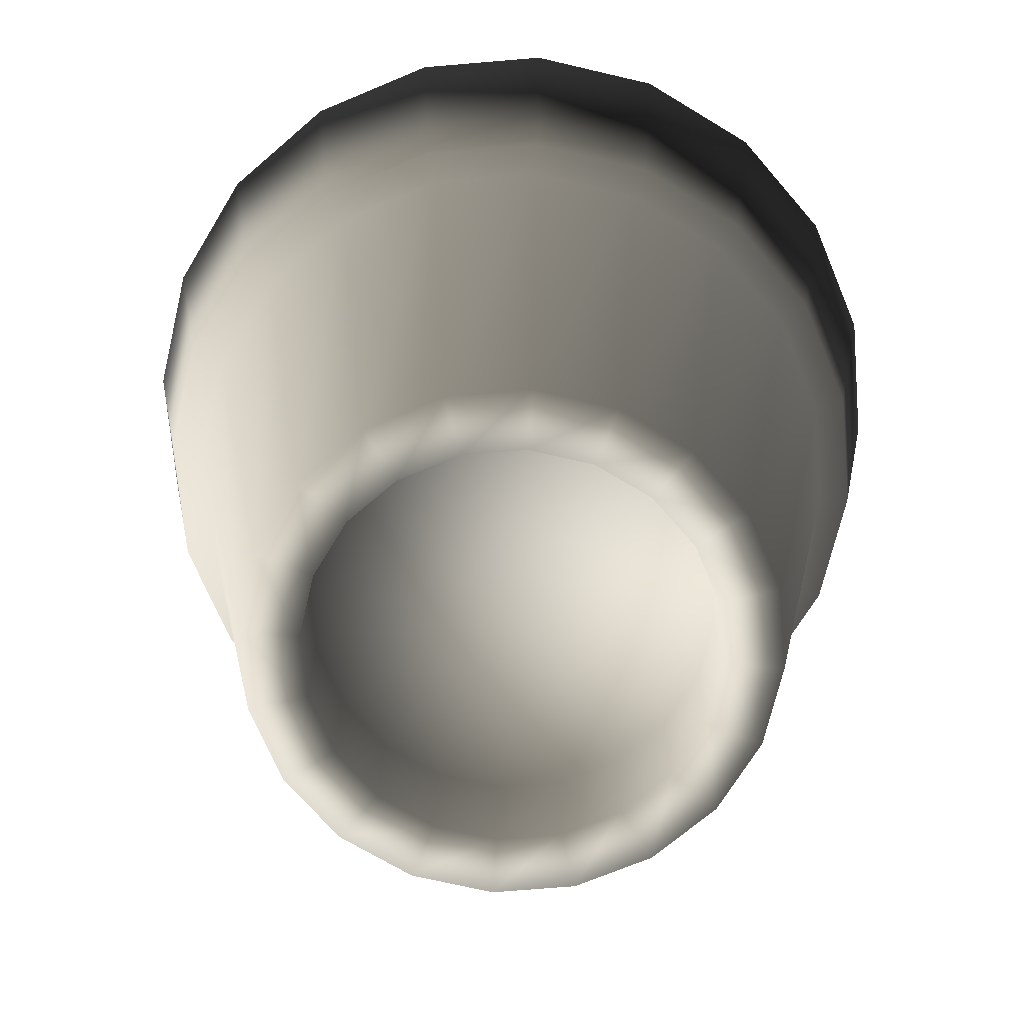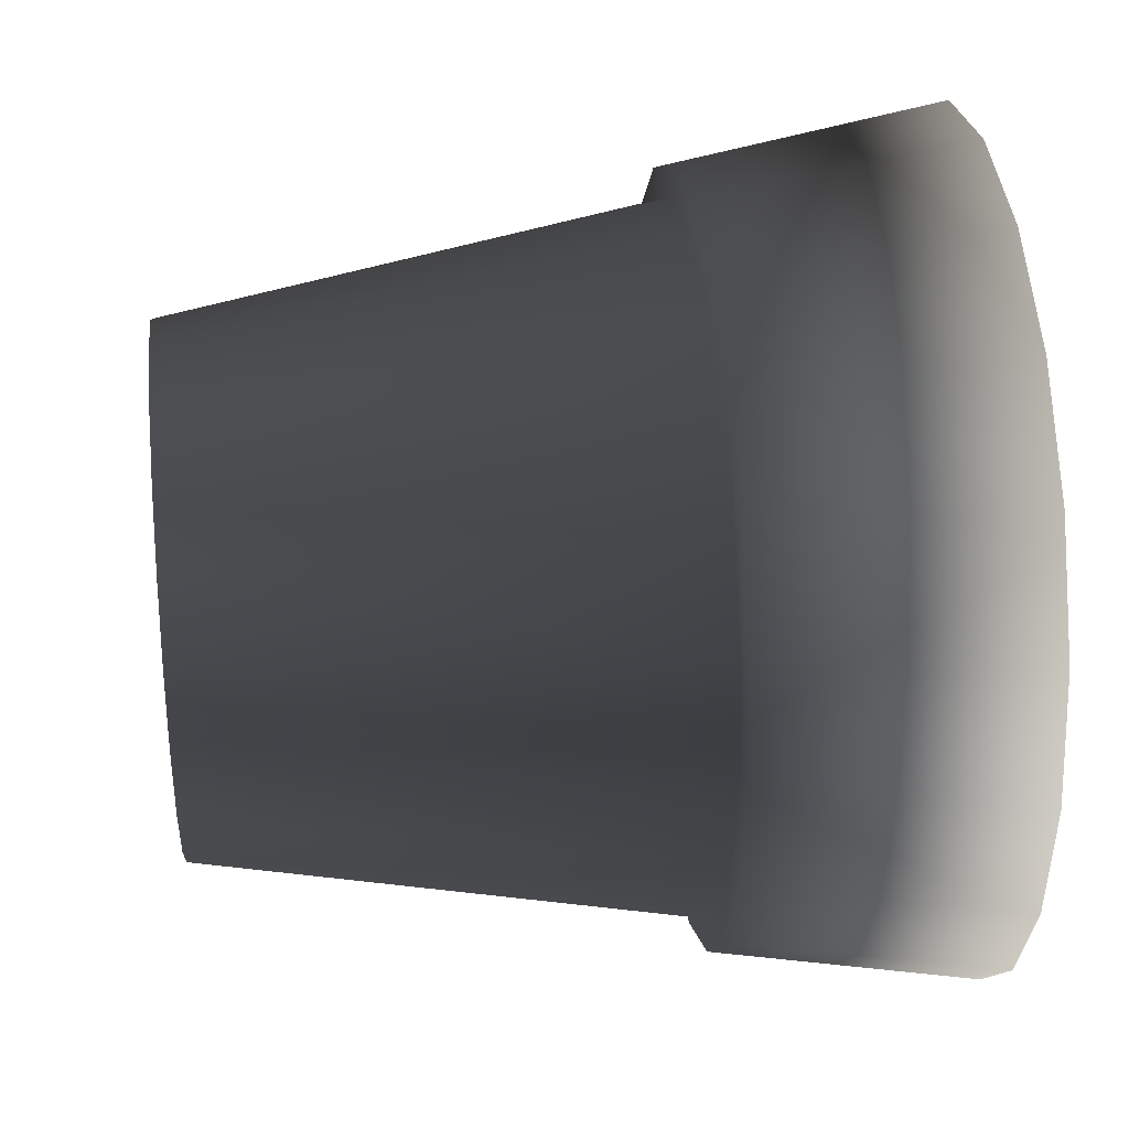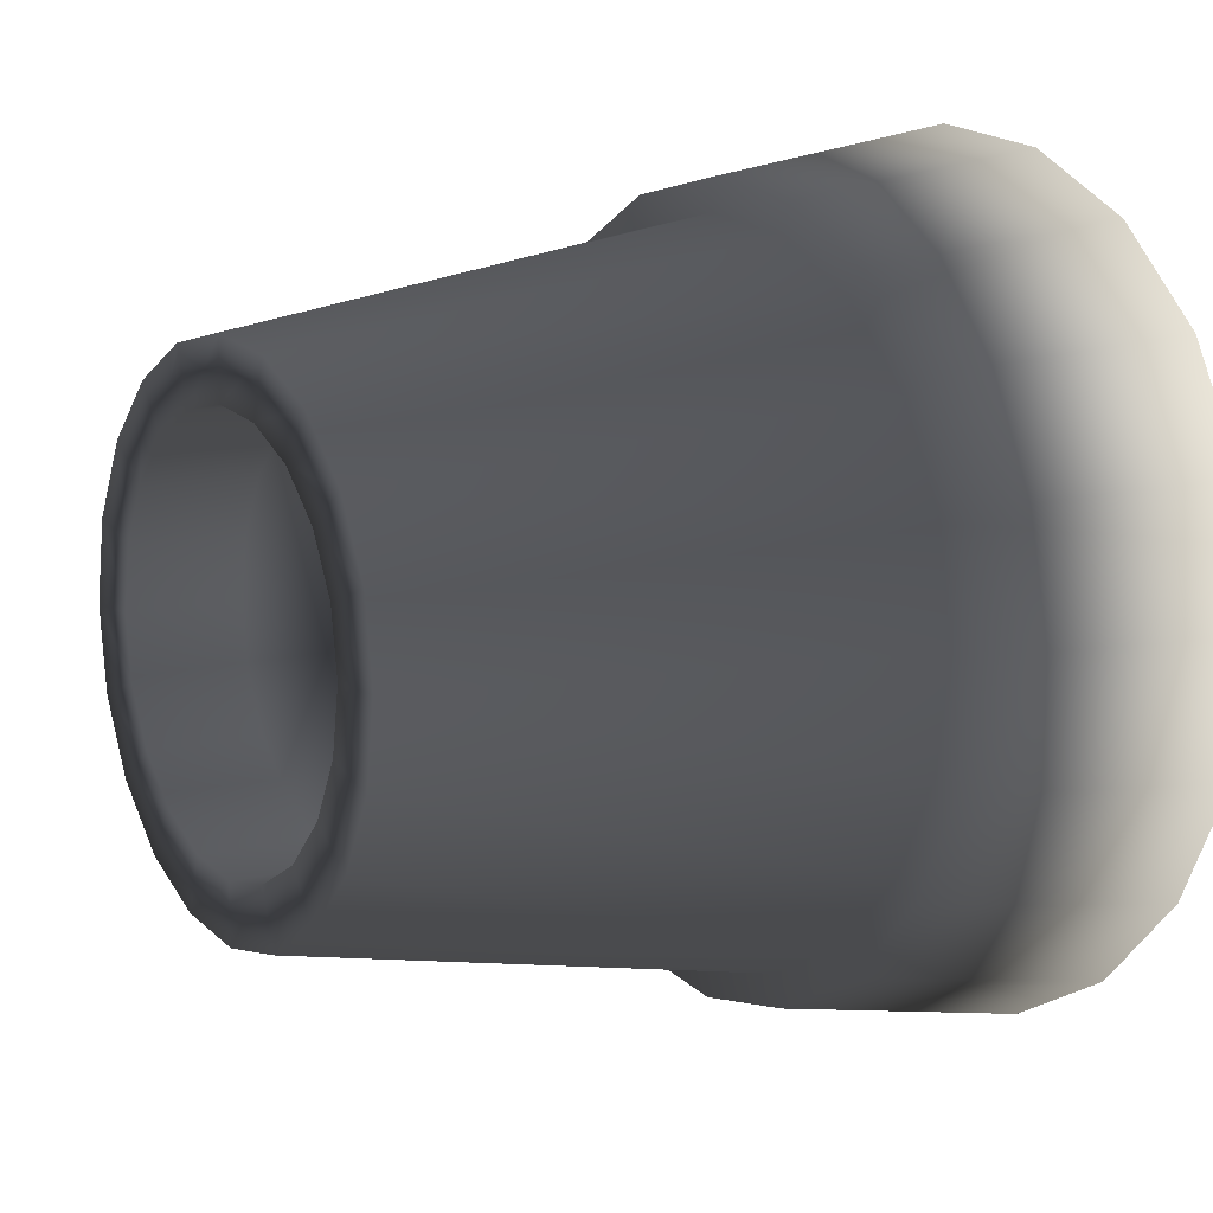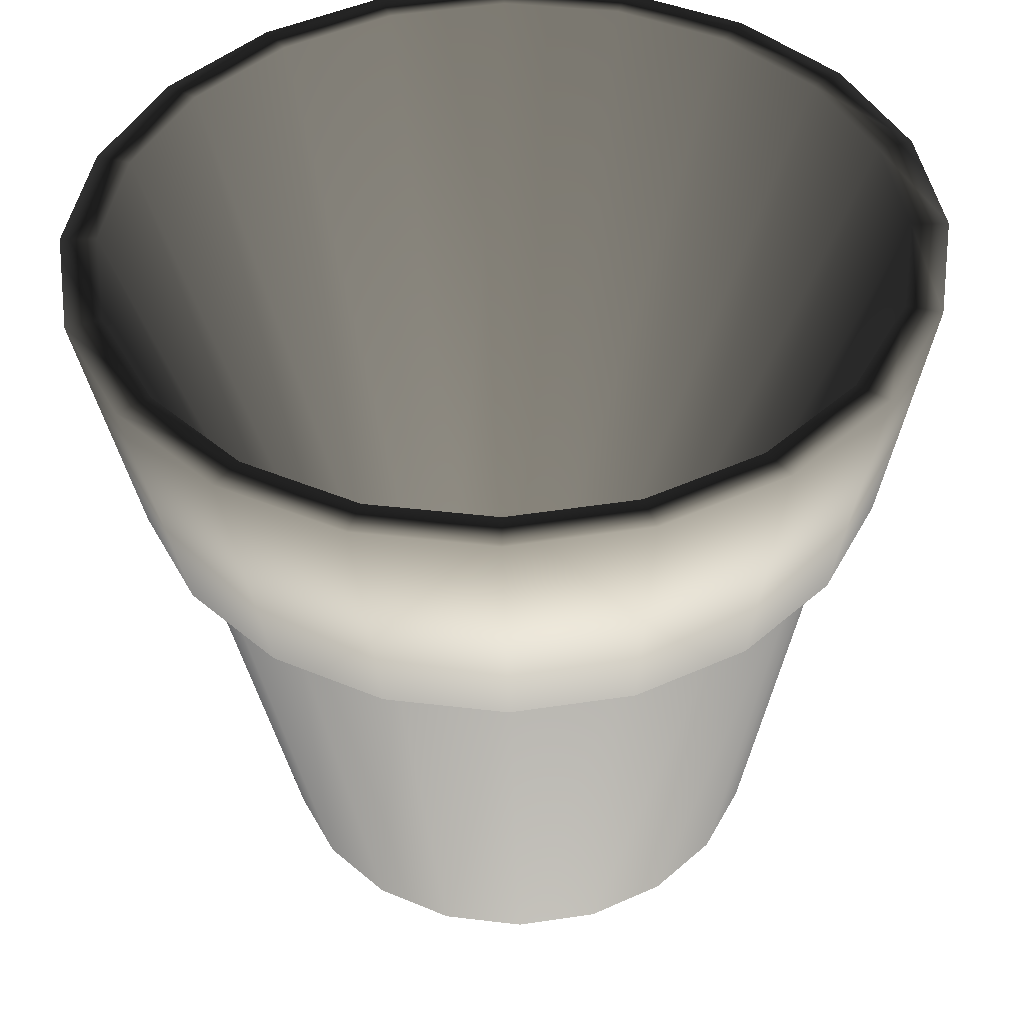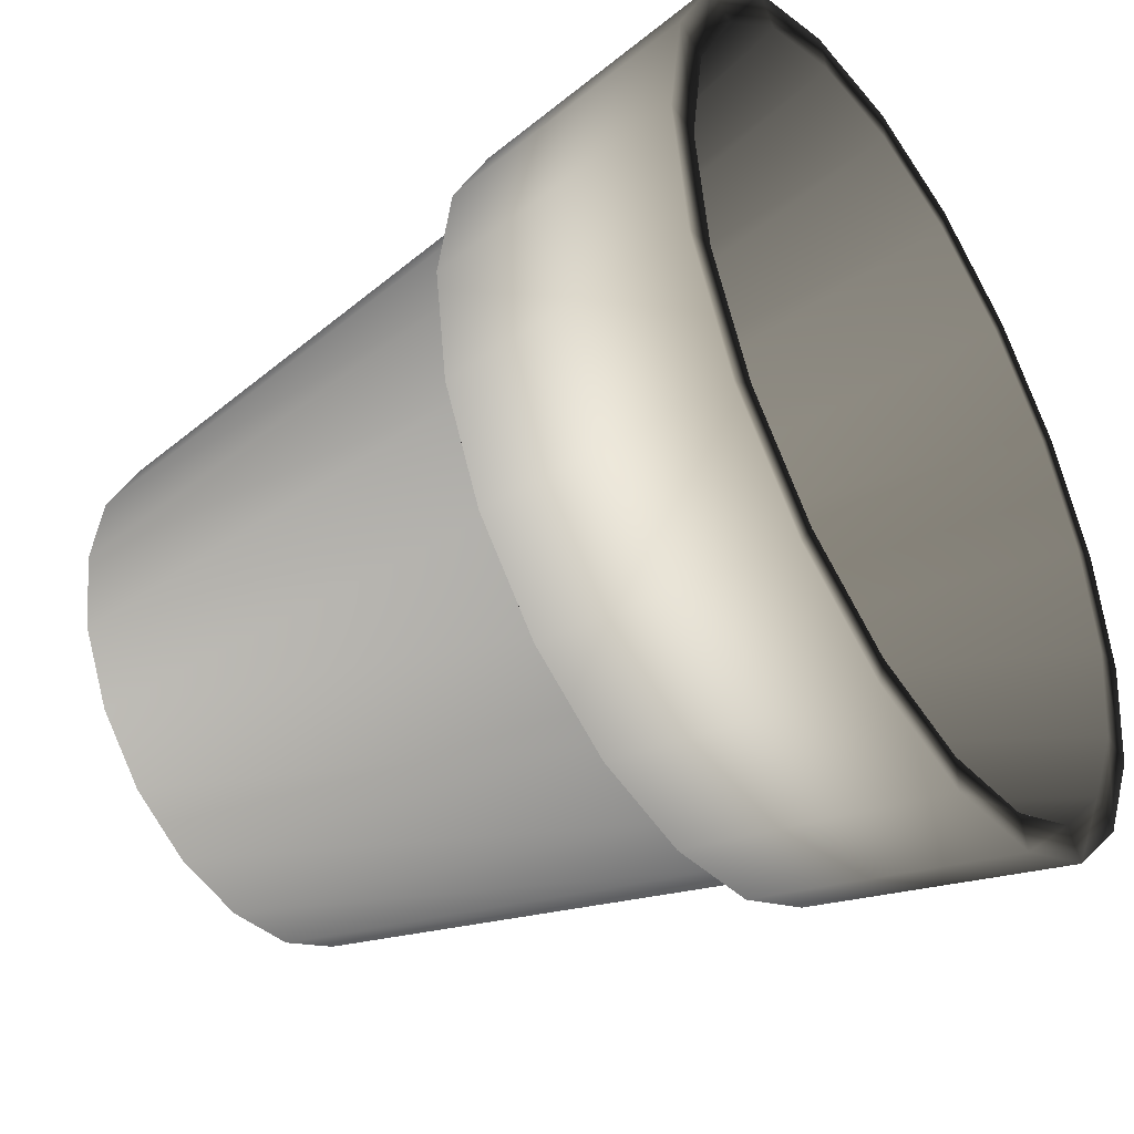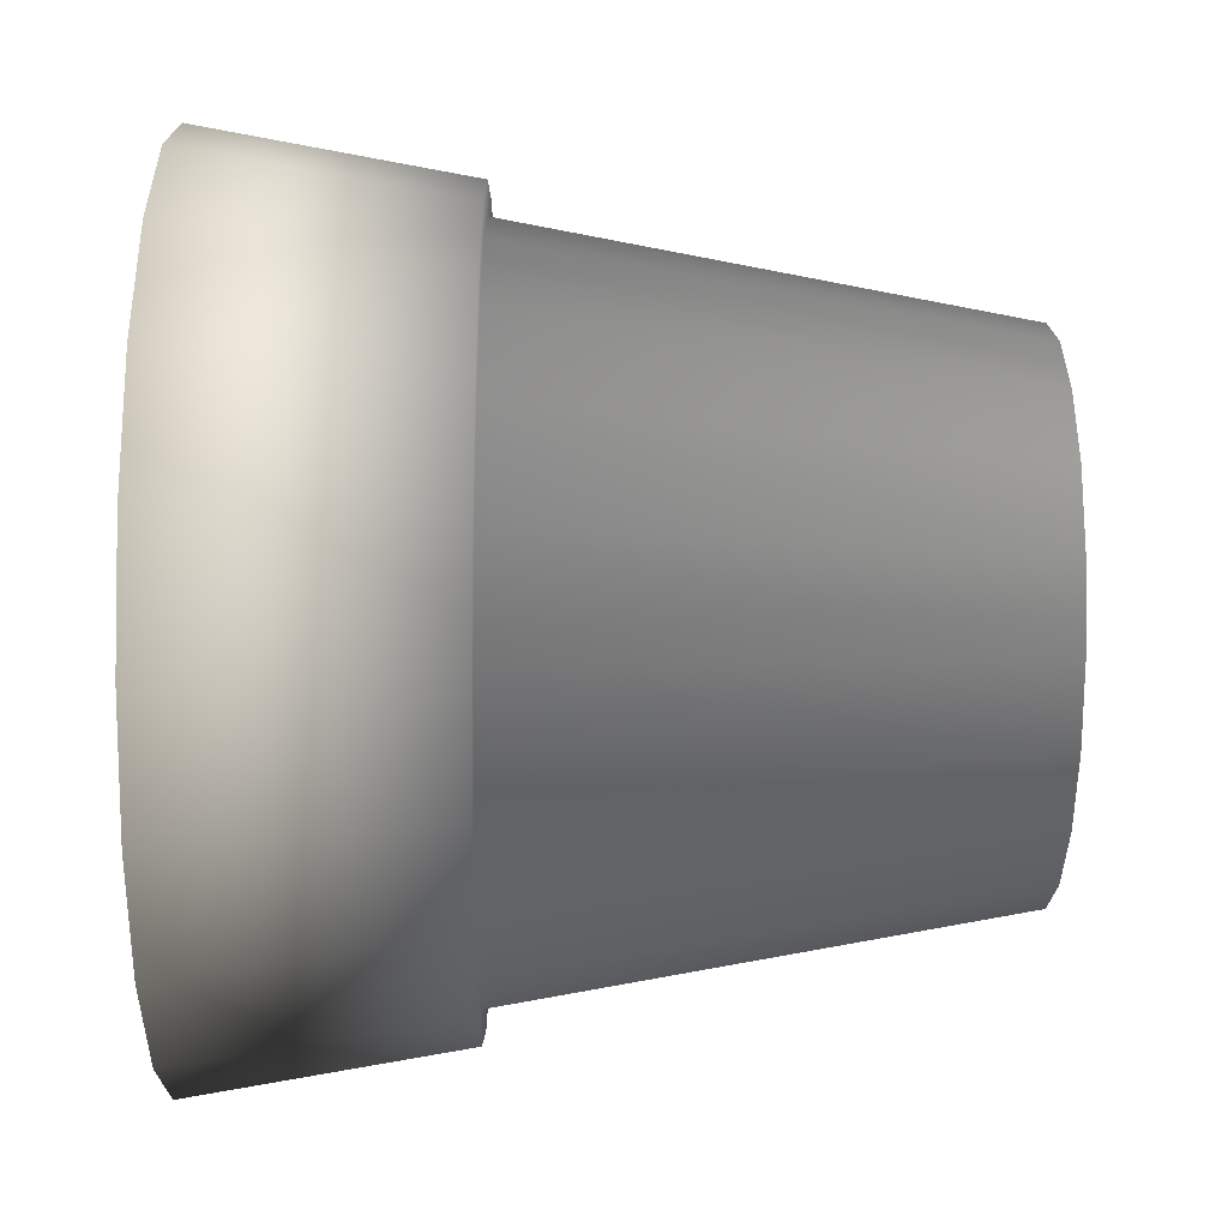
<metadata>
{"format":"obj","ext":"obj","renderer":"f3d","projection":"perspective","resolution":1024,"background":"white","views":[{"elev":-69.7,"azim":139.8,"up":"+Y"},{"elev":33.3,"azim":83.5,"up":"+Z"},{"elev":9.2,"azim":57.3,"up":"+Z"},{"elev":-45.6,"azim":-178.7,"up":"+Z"},{"elev":-41.9,"azim":122.9,"up":"+Z"},{"elev":-28.7,"azim":-90.7,"up":"+Z"}]}
</metadata>
<code>
v  9.141 12.37 -2.97
v  7.776 12.37 -5.65
v  8.731 19.06 -6.343
v  10.26 19.06 -3.335
v  5.65 12.37 -7.776
v  6.343 19.06 -8.731
v  2.97 12.37 -9.141
v  3.335 19.06 -10.26
v  0 12.37 -9.612
v  0 19.06 -10.79
v  -2.97 12.37 -9.141
v  -3.335 19.06 -10.26
v  -5.65 12.37 -7.776
v  -6.343 19.06 -8.731
v  -7.776 12.37 -5.65
v  -8.731 19.06 -6.343
v  -9.141 12.37 -2.97
v  -10.26 19.06 -3.335
v  -9.612 12.37 0
v  -10.79 19.06 0
v  -9.141 12.37 2.97
v  -10.26 19.06 3.335
v  -7.776 12.37 5.65
v  -8.731 19.06 6.343
v  -5.65 12.37 7.776
v  -6.343 19.06 8.731
v  -2.97 12.37 9.141
v  -3.335 19.06 10.26
v  0 12.37 9.612
v  0 19.06 10.79
v  2.97 12.37 9.141
v  3.335 19.06 10.26
v  5.65 12.37 7.776
v  6.343 19.06 8.731
v  7.776 12.37 5.65
v  8.731 19.06 6.343
v  9.141 12.37 2.97
v  10.26 19.06 3.335
v  9.612 12.37 0
v  10.79 19.06 0
v  4.108 2.882 -2.985
v  4.829 2.882 -1.569
v  0 2.882 0
v  2.985 2.882 -4.108
v  1.569 2.882 -4.829
v  0 2.882 -5.077
v  -1.569 2.882 -4.829
v  -2.985 2.882 -4.108
v  -4.108 2.882 -2.985
v  -4.829 2.882 -1.569
v  -5.077 2.882 0
v  -4.829 2.882 1.569
v  -4.108 2.882 2.985
v  -2.985 2.882 4.108
v  -1.569 2.882 4.829
v  0 2.882 5.077
v  1.569 2.882 4.829
v  2.985 2.882 4.108
v  4.108 2.882 2.985
v  4.829 2.882 1.569
v  5.077 2.882 0
v  5.14 4.327 -1.67
v  4.372 4.327 -3.177
v  0 4.327 0
v  3.177 4.327 -4.372
v  1.67 4.327 -5.14
v  0 4.327 -5.405
v  -1.67 4.327 -5.14
v  -3.177 4.327 -4.372
v  -4.372 4.327 -3.177
v  -5.14 4.327 -1.67
v  -5.405 4.327 0
v  -5.14 4.327 1.67
v  -4.372 4.327 3.177
v  -3.177 4.327 4.372
v  -1.67 4.327 5.14
v  0 4.327 5.405
v  1.67 4.327 5.14
v  3.177 4.327 4.372
v  4.372 4.327 3.177
v  5.14 4.327 1.67
v  5.405 4.327 0
v  6.232 0 -2.025
v  5.301 0 -3.851
v  7.126 12.37 -5.177
v  8.377 12.37 -2.722
v  3.852 0 -5.301
v  5.177 12.37 -7.126
v  2.025 0 -6.232
v  2.722 12.37 -8.377
v  0 0 -6.553
v  0 12.37 -8.808
v  -2.025 0 -6.232
v  -2.722 12.37 -8.377
v  -3.852 0 -5.301
v  -5.177 12.37 -7.126
v  -5.301 0 -3.851
v  -7.126 12.37 -5.177
v  -6.232 0 -2.025
v  -8.377 12.37 -2.722
v  -6.553 0 0
v  -8.808 12.37 0
v  -6.232 0 2.025
v  -8.377 12.37 2.722
v  -5.301 0 3.851
v  -7.126 12.37 5.177
v  -3.852 0 5.301
v  -5.177 12.37 7.126
v  -2.025 0 6.232
v  -2.722 12.37 8.377
v  0 0 6.553
v  0 12.37 8.808
v  2.025 0 6.232
v  2.722 12.37 8.377
v  3.851 0 5.301
v  5.177 12.37 7.126
v  5.301 0 3.851
v  7.126 12.37 5.177
v  6.232 0 2.025
v  8.377 12.37 2.722
v  6.553 0 0
v  8.808 12.37 0
v  8.001 19.06 -5.813
v  9.406 19.06 -3.056
v  5.813 19.06 -8.001
v  3.056 19.06 -9.406
v  0 19.06 -9.89
v  -3.056 19.06 -9.406
v  -5.813 19.06 -8.001
v  -8.001 19.06 -5.813
v  -9.406 19.06 -3.056
v  -9.89 19.06 0
v  -9.406 19.06 3.056
v  -8.001 19.06 5.813
v  -5.813 19.06 8.001
v  -3.056 19.06 9.406
v  0 19.06 9.89
v  3.056 19.06 9.406
v  5.813 19.06 8.001
v  8.001 19.06 5.813
v  9.406 19.06 3.056
v  9.89 19.06 0
v  4.829 0 -1.569
v  4.108 0 -2.985
v  2.985 0 -4.108
v  1.569 0 -4.829
v  0 0 -5.077
v  -1.569 0 -4.829
v  -2.985 0 -4.108
v  -4.108 0 -2.985
v  -4.829 0 -1.569
v  -5.077 0 0
v  -4.829 0 1.569
v  -4.108 0 2.985
v  -2.985 0 4.108
v  -1.569 0 4.829
v  0 0 5.077
v  1.569 0 4.829
v  2.985 0 4.108
v  4.108 0 2.985
v  4.829 0 1.569
v  5.077 0 0
o PlantPot_24
g PlantPot_24
f 1 2 3 4
f 2 5 6 3
f 5 7 8 6
f 7 9 10 8
f 9 11 12 10
f 11 13 14 12
f 13 15 16 14
f 15 17 18 16
f 17 19 20 18
f 19 21 22 20
f 21 23 24 22
f 23 25 26 24
f 25 27 28 26
f 27 29 30 28
f 29 31 32 30
f 31 33 34 32
f 33 35 36 34
f 35 37 38 36
f 37 39 40 38
f 39 1 4 40
f 41 42 43
f 44 41 43
f 45 44 43
f 46 45 43
f 47 46 43
f 48 47 43
f 49 48 43
f 50 49 43
f 51 50 43
f 52 51 43
f 53 52 43
f 54 53 43
f 55 54 43
f 56 55 43
f 57 56 43
f 58 57 43
f 59 58 43
f 60 59 43
f 61 60 43
f 42 61 43
f 62 63 64
f 63 65 64
f 65 66 64
f 66 67 64
f 67 68 64
f 68 69 64
f 69 70 64
f 70 71 64
f 71 72 64
f 72 73 64
f 73 74 64
f 74 75 64
f 75 76 64
f 76 77 64
f 77 78 64
f 78 79 64
f 79 80 64
f 80 81 64
f 81 82 64
f 82 62 64
f 83 84 85 86
f 84 87 88 85
f 87 89 90 88
f 89 91 92 90
f 91 93 94 92
f 93 95 96 94
f 95 97 98 96
f 97 99 100 98
f 99 101 102 100
f 101 103 104 102
f 103 105 106 104
f 105 107 108 106
f 107 109 110 108
f 109 111 112 110
f 111 113 114 112
f 113 115 116 114
f 115 117 118 116
f 117 119 120 118
f 119 121 122 120
f 121 83 86 122
f 86 85 2 1
f 123 124 4 3
f 85 88 5 2
f 125 123 3 6
f 88 90 7 5
f 126 125 6 8
f 90 92 9 7
f 127 126 8 10
f 92 94 11 9
f 128 127 10 12
f 94 96 13 11
f 129 128 12 14
f 96 98 15 13
f 130 129 14 16
f 98 100 17 15
f 131 130 16 18
f 100 102 19 17
f 132 131 18 20
f 102 104 21 19
f 133 132 20 22
f 104 106 23 21
f 134 133 22 24
f 106 108 25 23
f 135 134 24 26
f 108 110 27 25
f 136 135 26 28
f 110 112 29 27
f 137 136 28 30
f 112 114 31 29
f 138 137 30 32
f 114 116 33 31
f 139 138 32 34
f 116 118 35 33
f 140 139 34 36
f 118 120 37 35
f 141 140 36 38
f 120 122 39 37
f 142 141 38 40
f 122 86 1 39
f 124 142 40 4
f 124 123 63 62
f 123 125 65 63
f 125 126 66 65
f 126 127 67 66
f 127 128 68 67
f 128 129 69 68
f 129 130 70 69
f 130 131 71 70
f 131 132 72 71
f 132 133 73 72
f 133 134 74 73
f 134 135 75 74
f 135 136 76 75
f 136 137 77 76
f 137 138 78 77
f 138 139 79 78
f 139 140 80 79
f 140 141 81 80
f 141 142 82 81
f 142 124 62 82
f 84 83 143 144
f 87 84 144 145
f 89 87 145 146
f 91 89 146 147
f 93 91 147 148
f 95 93 148 149
f 97 95 149 150
f 99 97 150 151
f 101 99 151 152
f 103 101 152 153
f 105 103 153 154
f 107 105 154 155
f 109 107 155 156
f 111 109 156 157
f 113 111 157 158
f 115 113 158 159
f 117 115 159 160
f 119 117 160 161
f 121 119 161 162
f 83 121 162 143
f 144 143 42 41
f 145 144 41 44
f 146 145 44 45
f 147 146 45 46
f 148 147 46 47
f 149 148 47 48
f 150 149 48 49
f 151 150 49 50
f 152 151 50 51
f 153 152 51 52
f 154 153 52 53
f 155 154 53 54
f 156 155 54 55
f 157 156 55 56
f 158 157 56 57
f 159 158 57 58
f 160 159 58 59
f 161 160 59 60
f 162 161 60 61
f 143 162 61 42

</code>
